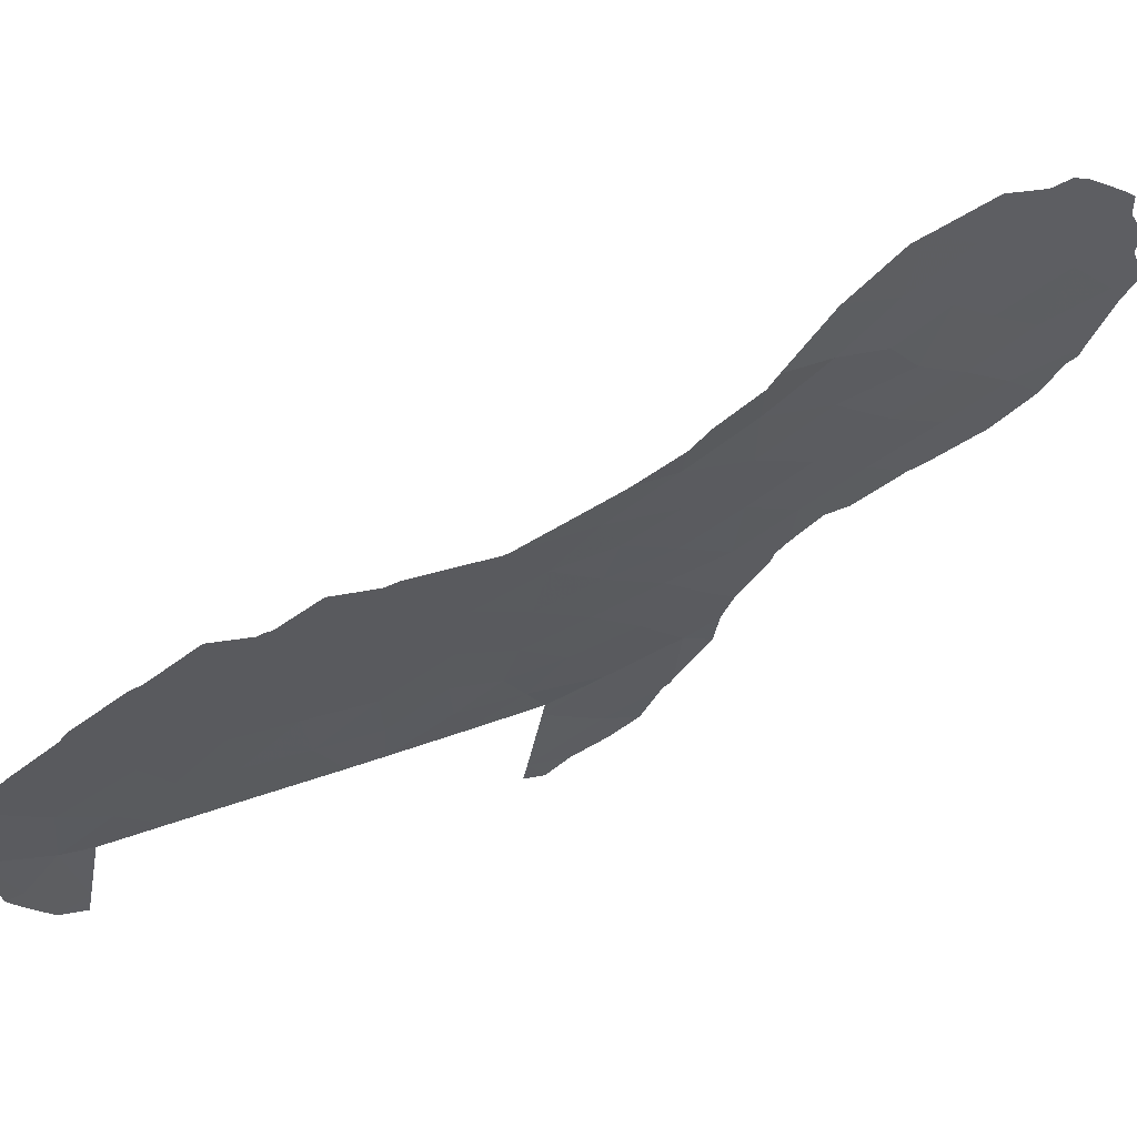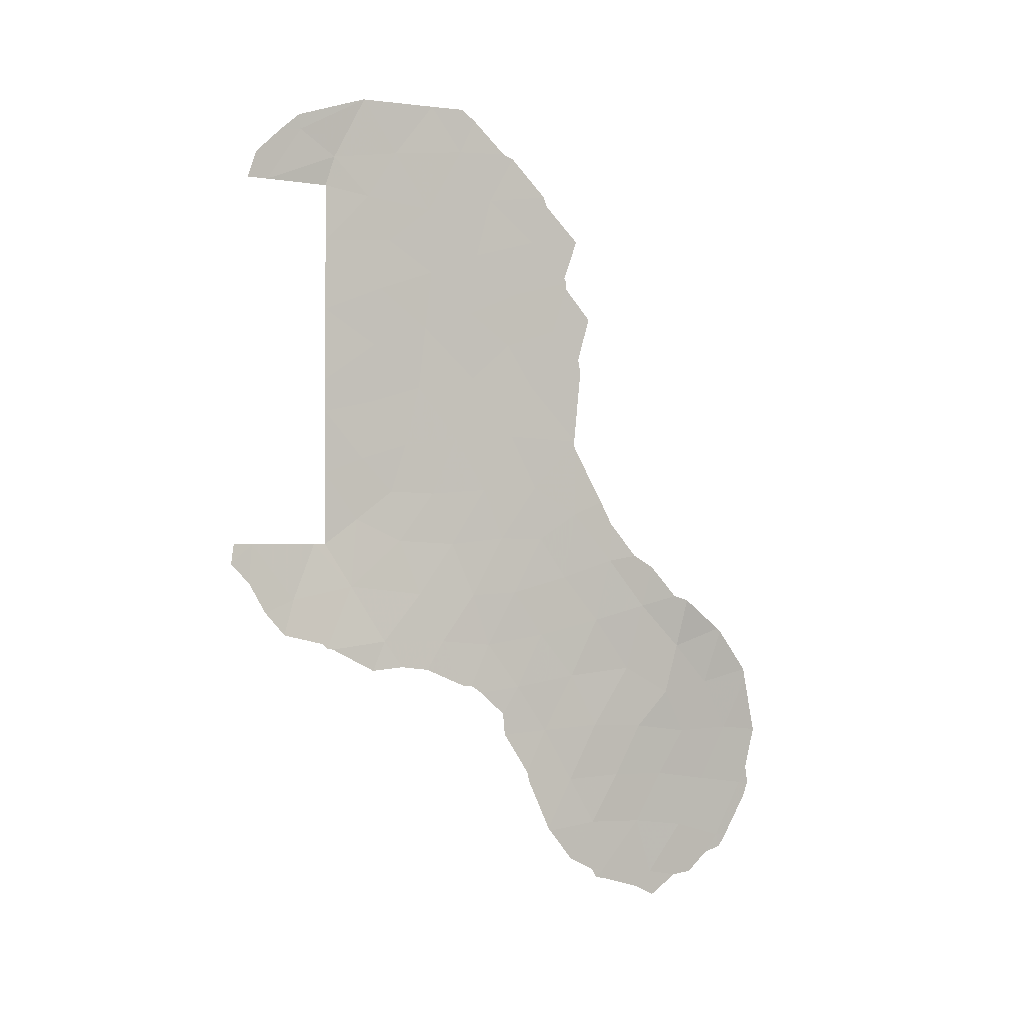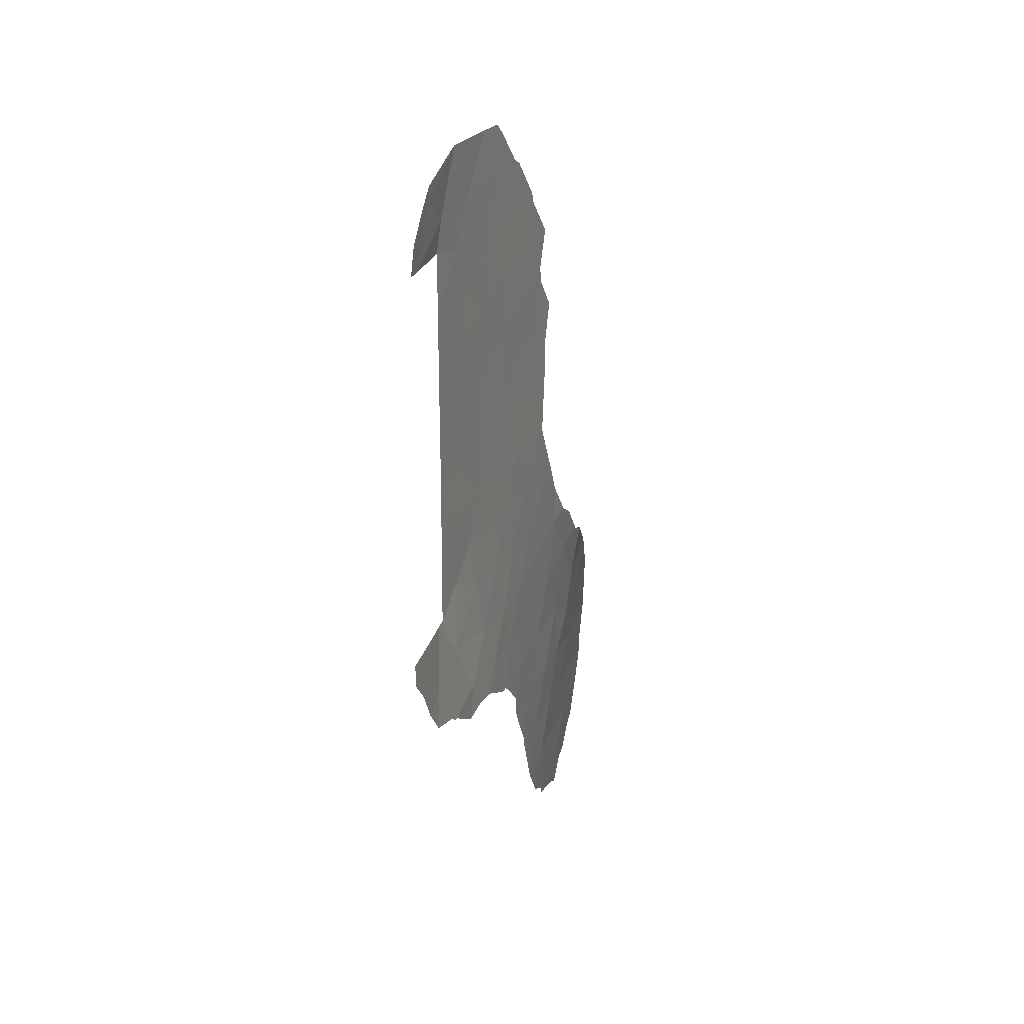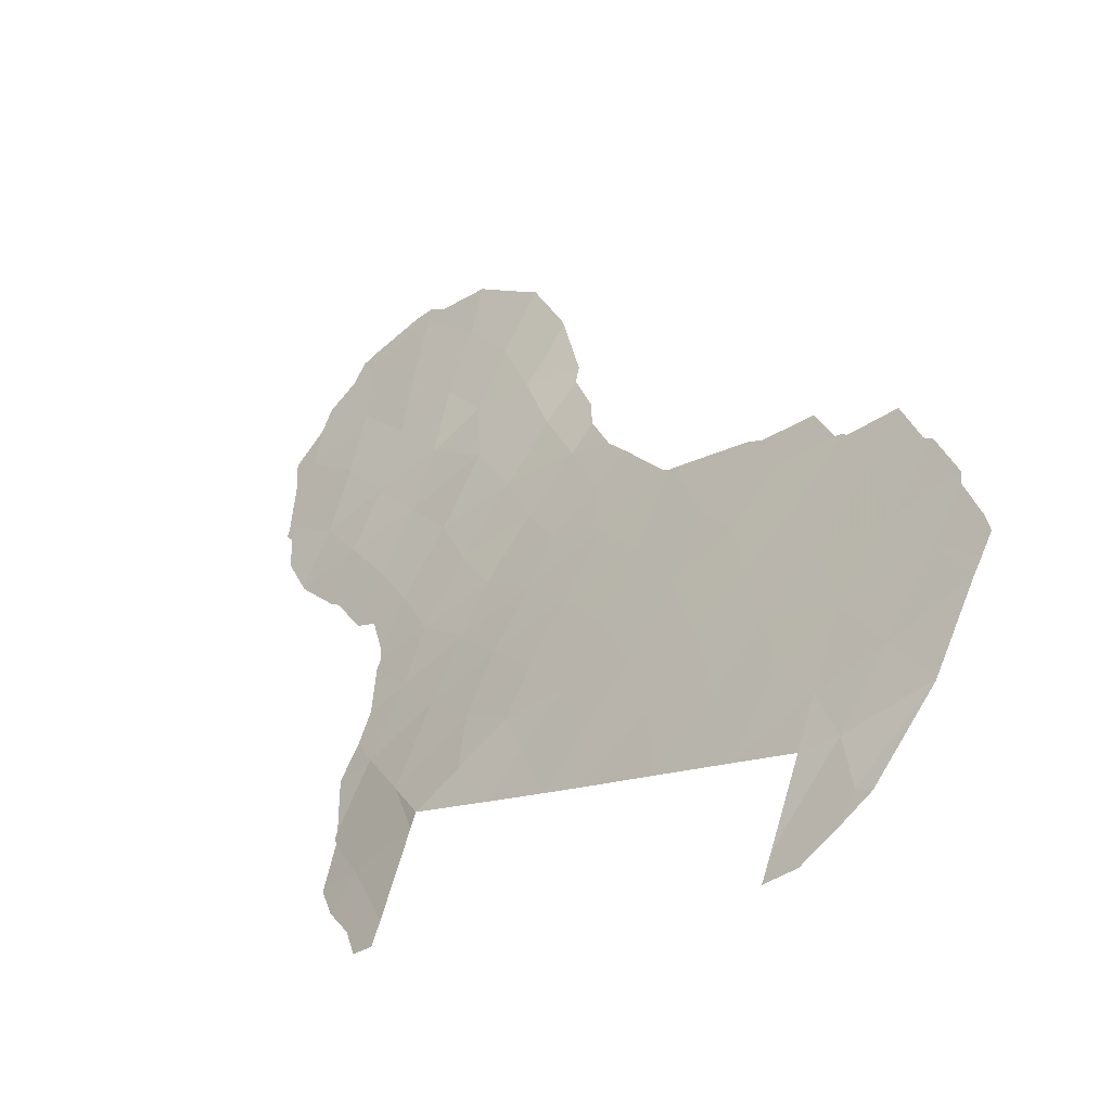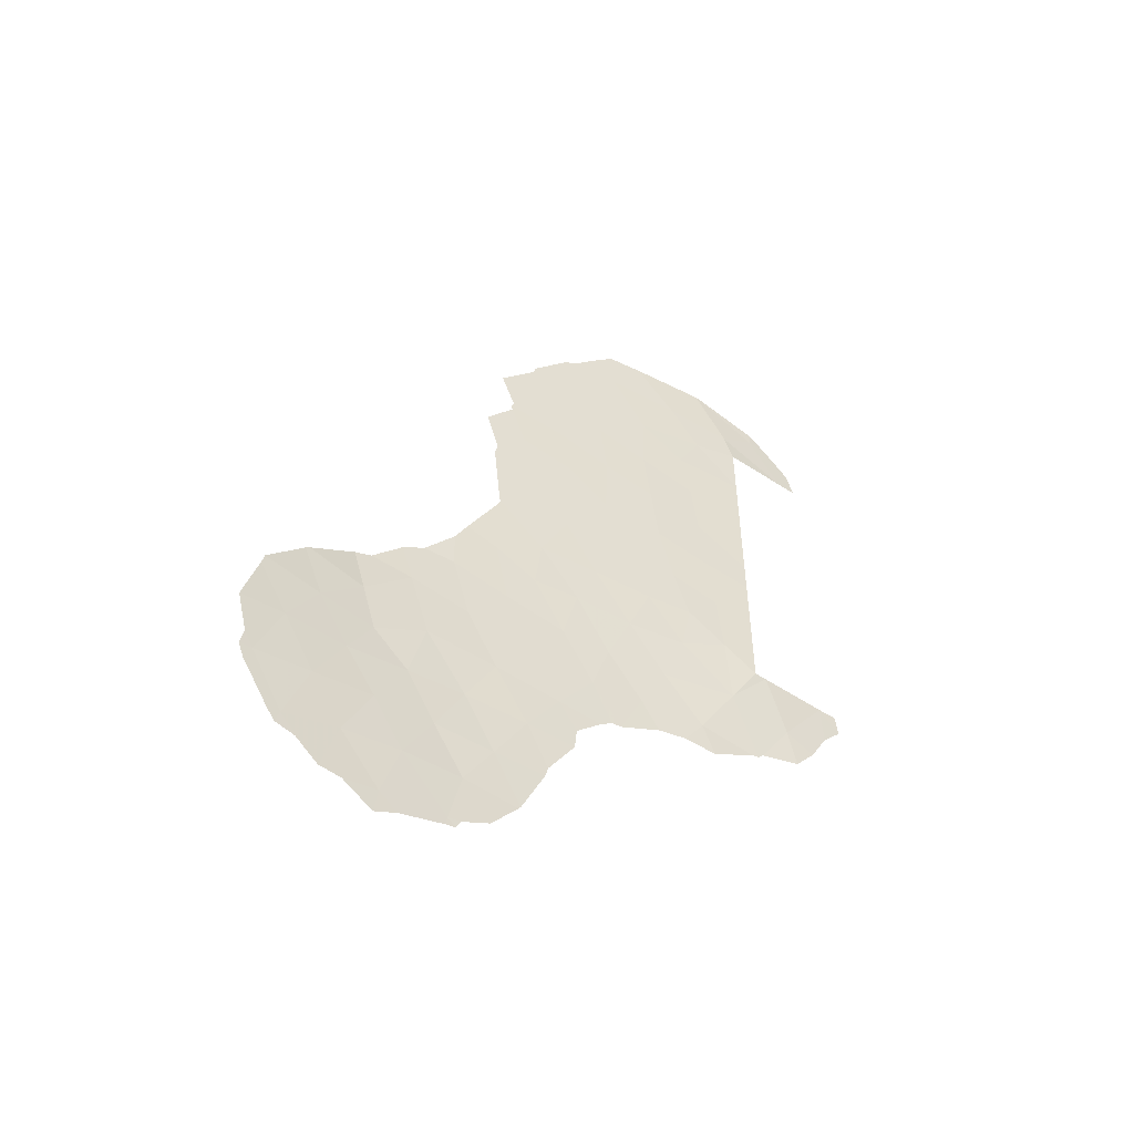
<metadata>
{"format":"obj","ext":"obj","renderer":"f3d","projection":"perspective","resolution":1024,"background":"white","views":[{"elev":32.6,"azim":61.1,"up":"+Y"},{"elev":-0.7,"azim":35.0,"up":"+Z"},{"elev":21.6,"azim":-9.0,"up":"+Z"},{"elev":-12.4,"azim":-41.3,"up":"+Y"},{"elev":-51.5,"azim":-147.4,"up":"+Z"}]}
</metadata>
<code>
v -98.26 78.34 40.37
v -97.6 79.48 40.88
v -93.81 86.47 29.65
v -93.25 87.31 35.28
v -98.27 78.36 48.15
v -92.36 89 35.75
v -95.53 83 36.23
v -96.49 81.23 36.29
v -93.42 87.35 28.07
v -96.36 81.72 53
v -96.12 82.12 53
v -96.42 81.63 49.46
v -91.07 92.71 31.16
v -91.75 90.39 34.27
v -98.26 78.35 45.86
v -97.4 79.88 44.74
v -97.06 80.02 34.71
v -97.73 79.07 36.57
v -97.09 80.41 39.78
v -96.34 81.73 39.72
v -98.1 78.61 50.98
v -97.56 79.52 53
v -98.57 77.45 51.77
v -99.07 76.36 50
v -95.82 82.63 51.52
v -97.51 79.69 49.75
v -97.14 80.37 48.31
v -99.24 75.84 38
v -98.27 78.36 50
v -94.86 84.34 41.74
v -94.48 85 43.49
v -97.71 79.32 38.82
v -95.03 84 38.19
v -95.6 83.06 43.73
v -96.49 81.52 45.38
v -95.37 83.42 39.86
v -93.32 87.33 31.54
v -98.41 77.96 38
v -91.96 90.9 27.68
v -92.5 89.72 26.07
v -95.26 83.51 34.5
v -92.7 89.15 27.96
v -94.41 85.12 39.96
v -98.25 78.34 42.45
v -92.55 89.04 31.41
v -93.63 86.5 39.03
v -92.24 90.01 29.63
v -94.73 84.54 33
v -94.3 85.32 38.16
v -98.56 77.11 36.17
v -97.47 79.75 42.79
v -98.26 78.35 38
v -92.01 90.06 32.6
v -95.92 82.5 41.62
v -98.26 78.34 43.51
v -94.93 84.23 44.91
v -94.44 85.01 48.57
v -97.29 80.08 46.66
v -95.52 83.17 47.99
v -91.33 91.71 32.89
v -95.95 82.35 37.99
v -95.26 83.62 49.92
v -94.25 85.51 31.44
v -90.88 93.53 29.03
v -94.75 84.5 46.73
v -92.73 88.52 33.52
v -96.9 80.65 38.1
v -95.64 82.99 45.97
v -94.3 85.36 34.8
v -94.05 85.72 45.48
v -93.75 86.46 33.32
v -92.99 88.23 29.71
v -91.33 92.58 27.15
v -91.8 90.87 31.13
v -91.54 91.83 29.31
v -96.84 80.87 41.37
v -97.02 80.55 51.29
v -96.38 81.71 47.3
v -96.61 81.31 43.34
v -93.84 86.16 36.81
v -96.04 81.94 34.67
v -92.96 87.76 37.39
v -93.29 87.75 26.31
v -94.77 84.42 36.3
v -94.21 85.39 50.19
v -94.16 85.48 49.88
v -94.18 85.63 27.98
v -94.51 84.92 29.66
v -97.2 79.59 33.74
v -96.73 80.56 33.83
v -97.57 79.5 53
v -98.59 77.38 52.24
v -98.86 76.77 51.67
v -95.56 83.1 52.64
v -95.79 82.69 53
v -90.73 93.91 28.99
v -90.74 93.79 29.6
v -90.61 93.51 32.88
v -90.62 93.41 33.28
v -91.83 91.43 25.9
v -92.1 90.77 25.84
v -95.52 82.88 33.1
v -95.66 82.6 33.12
v -93.27 87.8 26.02
v -92.73 89.17 25.58
v -99.49 75.12 37.35
v -99.21 75.68 36.73
v -93.65 86.43 41.54
v -93.63 86.46 41.61
v -93.46 87.35 26.39
v -93.81 86.52 26.83
v -91.41 90.59 35.92
v -91.66 90.12 36.08
v -90.81 93.75 28.49
v -92.92 87.77 38.69
v -93.11 87.4 39.48
v -91.53 92.13 26.54
v -91.29 92.72 26.69
v -91.18 92.97 27.09
v -93.63 86.46 41.65
v -94.94 84.04 31.37
v -94.55 84.84 30.01
v -93.61 86.49 41.33
v -92.47 89.84 25.22
v -94.97 83.98 32.09
v -95.35 83.22 32.85
v -98.02 77.92 34.7
v -98.62 76.74 35.01
v -93.77 86.17 47.22
v -93.78 86.15 47.01
v -93.57 86.48 48.68
v -94.82 84.35 51.44
v -92.1 89.23 37.14
v -92.44 88.6 37.55
v -90.56 94.06 30.99
v -90.98 92.07 34.84
v -99.21 75.97 50.86
v -99.49 75.24 38
v -99.33 75.71 50
v -93.81 86.09 47.36
v -95.01 84.04 51.59
v -90.94 92.19 34.73
v -98.94 76.16 35.76
v -97.84 78.26 34.5
v -93.51 86.66 44.07
v -93.55 86.58 44.5
v -93.33 86.93 45.95
v -94.15 85.7 27.89
v -96.29 81.38 33.71
v -93.4 87.5 26.08
v -97.93 78.07 34.53
f 1 52 32
f 62 57 86
f 62 86 85
f 3 88 87
f 4 80 69
f 5 15 58
f 17 89 90
f 22 21 77
f 21 22 23
f 23 22 91
f 23 91 92
f 23 92 93
f 72 3 9
f 11 25 94
f 11 94 95
f 26 5 27
f 27 12 26
f 11 10 25
f 66 4 71
f 24 29 21
f 30 31 34
f 64 96 97
f 2 1 32
f 32 19 2
f 53 74 60
f 34 35 79
f 36 20 61
f 36 61 33
f 5 58 27
f 21 29 26
f 60 13 98
f 60 98 99
f 39 40 101
f 39 101 100
f 41 81 103
f 41 103 102
f 40 83 104
f 40 104 105
f 28 106 107
f 29 5 26
f 44 1 2
f 37 72 45
f 83 42 9
f 30 43 108
f 30 108 109
f 83 9 111
f 83 111 110
f 37 3 72
f 35 16 79
f 46 43 49
f 6 14 112
f 6 112 113
f 66 37 45
f 4 6 82
f 64 114 96
f 32 67 19
f 38 28 50
f 50 18 38
f 46 82 115
f 46 115 116
f 73 39 100
f 73 100 117
f 80 4 82
f 73 118 119
f 52 18 32
f 8 61 67
f 31 30 109
f 31 109 120
f 53 45 74
f 63 121 122
f 3 63 122
f 3 122 88
f 49 80 46
f 80 82 46
f 43 46 123
f 43 123 108
f 46 116 123
f 52 38 18
f 66 71 37
f 16 51 79
f 65 59 68
f 40 105 124
f 14 66 53
f 66 45 53
f 48 126 125
f 69 80 84
f 59 12 78
f 55 44 51
f 73 117 118
f 50 128 127
f 43 30 36
f 36 33 43
f 79 51 76
f 15 55 16
f 44 2 51
f 65 70 130
f 65 130 129
f 35 34 68
f 39 47 42
f 63 48 125
f 63 125 121
f 47 45 72
f 47 74 45
f 36 54 20
f 54 76 20
f 30 34 54
f 36 30 54
f 56 31 70
f 57 131 86
f 62 85 132
f 57 62 59
f 58 15 16
f 82 6 133
f 82 133 134
f 25 10 77
f 77 26 12
f 13 64 97
f 13 97 135
f 14 136 112
f 24 23 93
f 24 93 137
f 77 10 22
f 77 12 25
f 28 138 106
f 24 137 139
f 14 53 60
f 60 74 13
f 57 65 129
f 57 129 140
f 57 140 131
f 33 7 84
f 25 141 94
f 37 63 3
f 60 99 142
f 14 60 142
f 14 142 136
f 42 83 40
f 62 12 59
f 12 62 25
f 4 66 6
f 66 14 6
f 49 43 33
f 47 75 74
f 13 135 98
f 18 67 32
f 71 69 48
f 63 37 71
f 64 73 119
f 64 119 114
f 19 67 20
f 75 47 39
f 50 28 107
f 50 107 143
f 67 61 20
f 17 144 89
f 31 120 145
f 70 31 145
f 70 145 146
f 59 78 68
f 16 55 51
f 65 68 56
f 70 147 130
f 70 65 56
f 68 34 56
f 39 42 40
f 70 146 147
f 9 148 111
f 9 3 87
f 9 87 148
f 21 23 24
f 47 72 42
f 33 84 49
f 73 75 39
f 16 35 58
f 76 51 2
f 72 9 42
f 76 19 20
f 57 59 65
f 69 71 4
f 74 75 13
f 73 64 75
f 75 64 13
f 19 76 2
f 58 78 27
f 48 63 71
f 40 124 101
f 78 12 27
f 35 78 58
f 79 54 34
f 77 21 26
f 61 7 33
f 78 35 68
f 79 76 54
f 81 17 90
f 81 90 149
f 48 41 102
f 48 102 126
f 69 41 48
f 80 49 84
f 8 81 7
f 8 7 61
f 17 81 8
f 18 17 8
f 18 8 67
f 81 149 103
f 81 41 7
f 31 56 34
f 83 150 104
f 83 110 150
f 18 50 127
f 18 127 151
f 84 41 69
f 84 7 41
f 17 18 151
f 17 151 144
f 50 143 128
f 25 62 132
f 25 132 141
f 82 134 115
f 6 113 133

</code>
